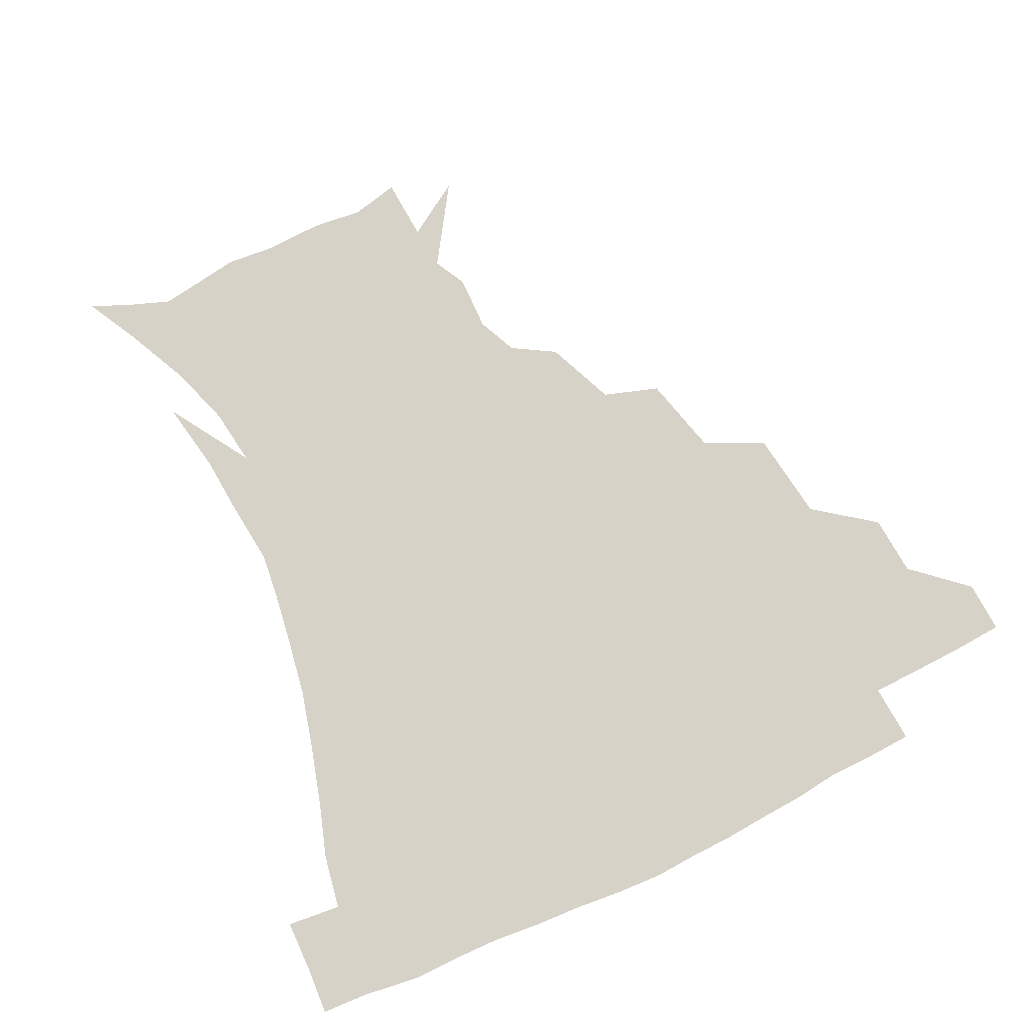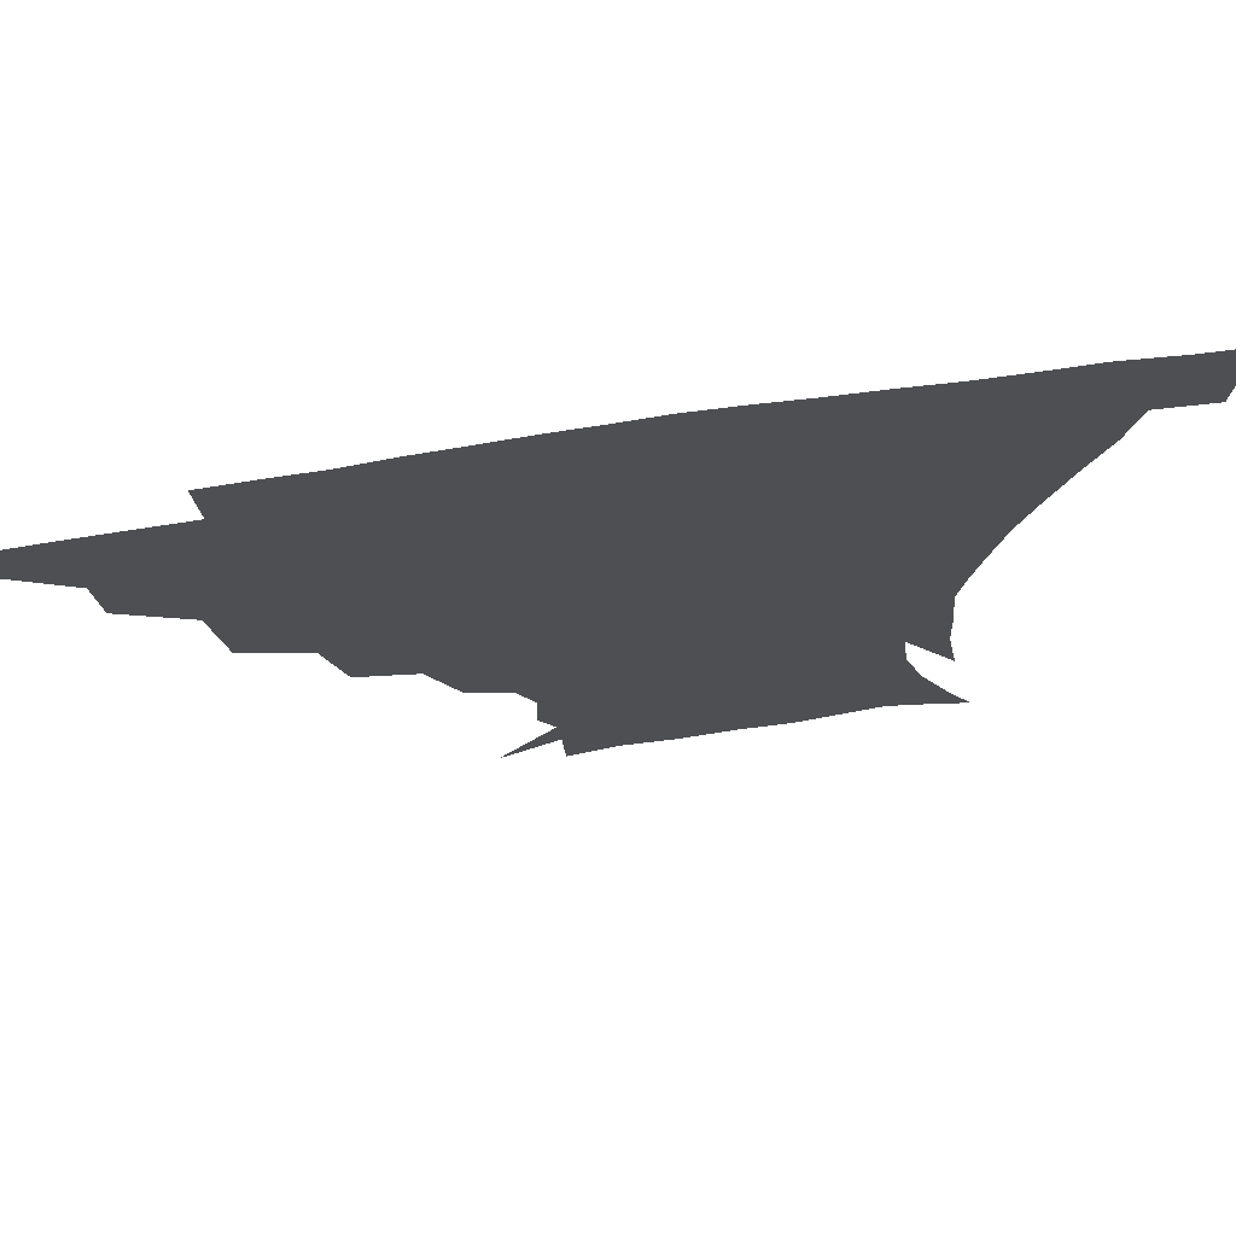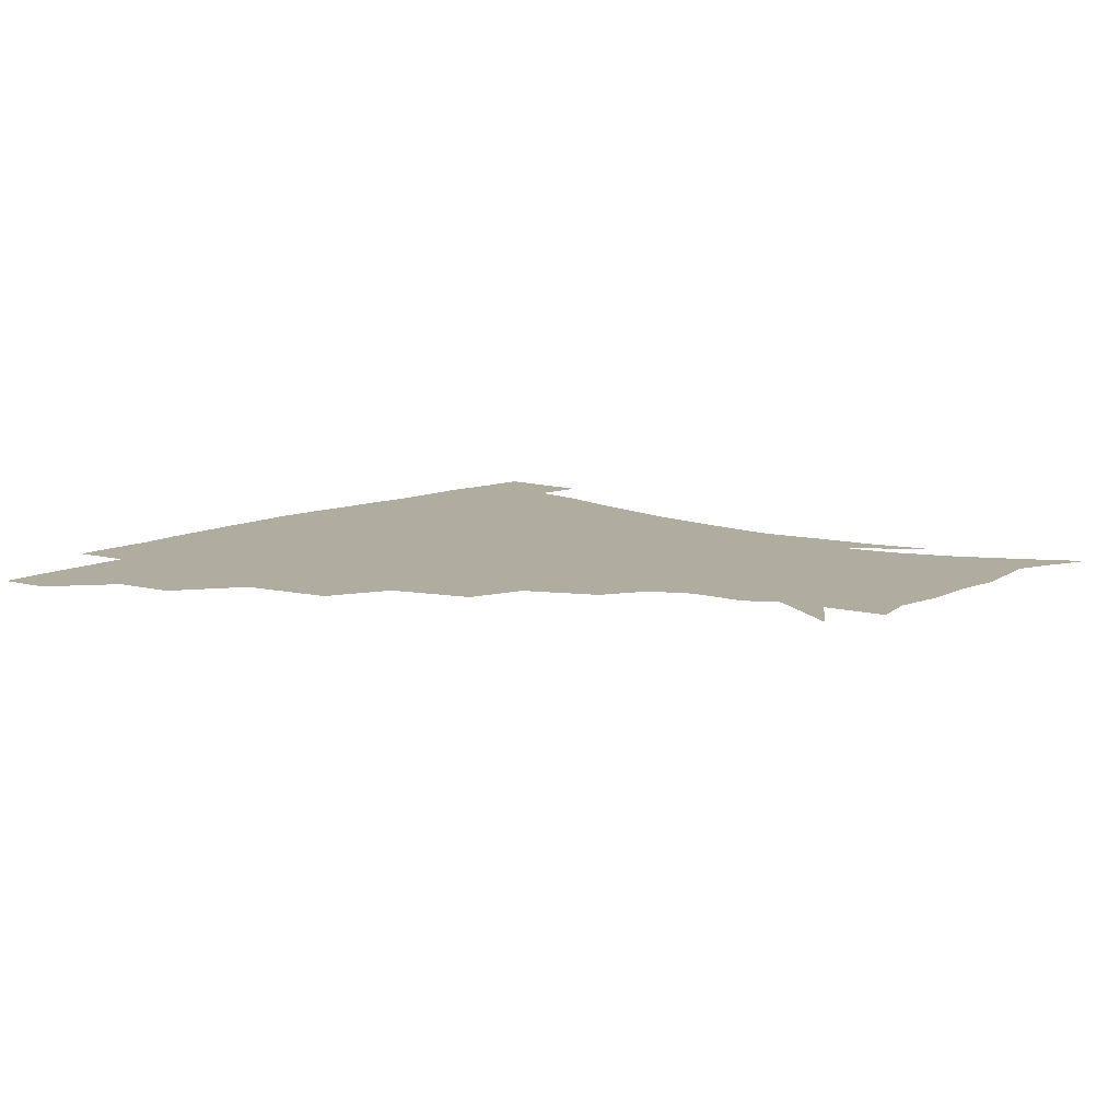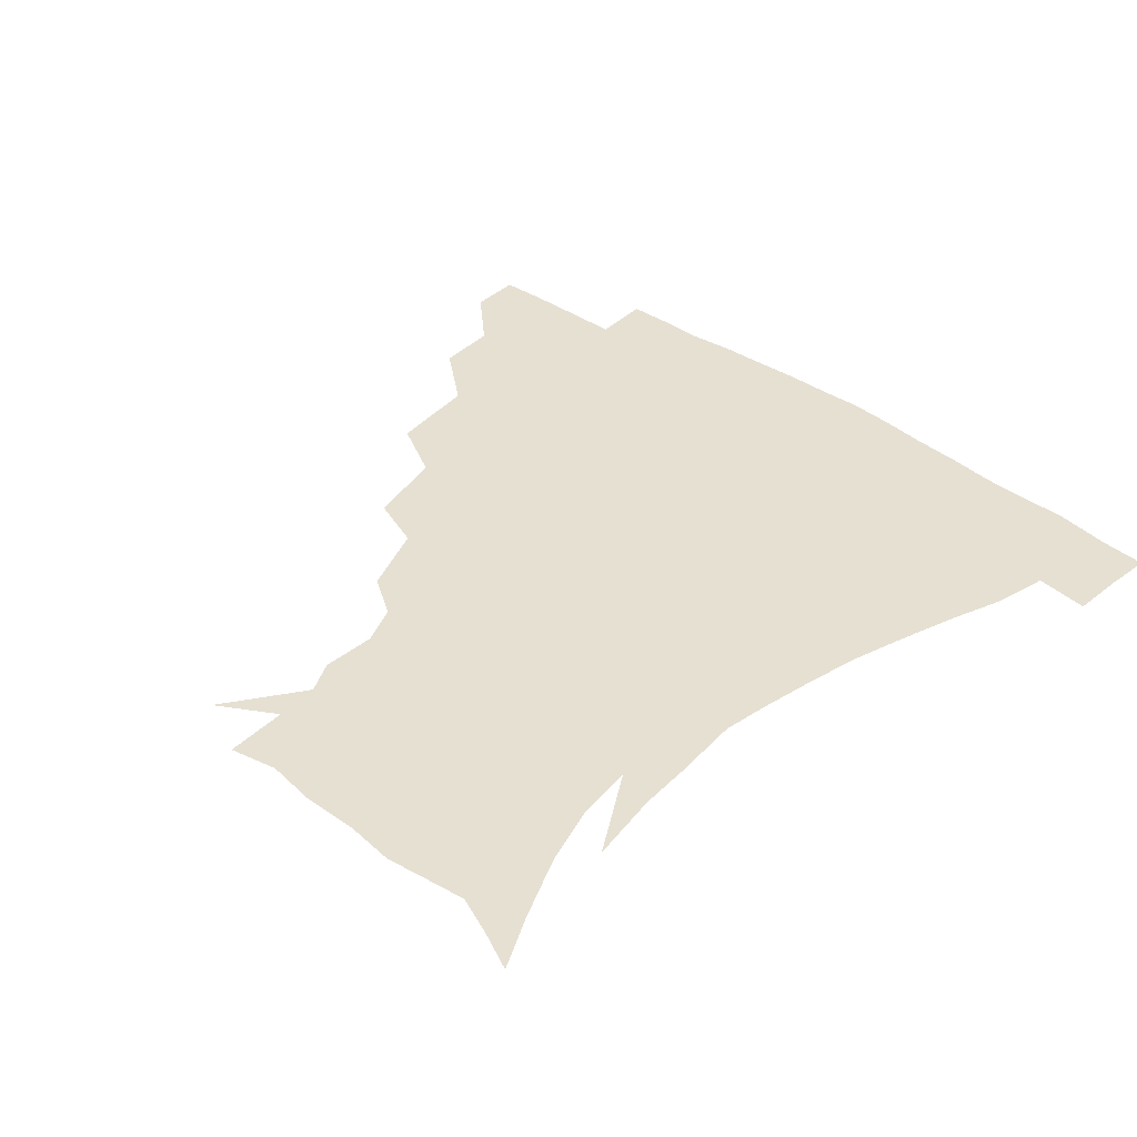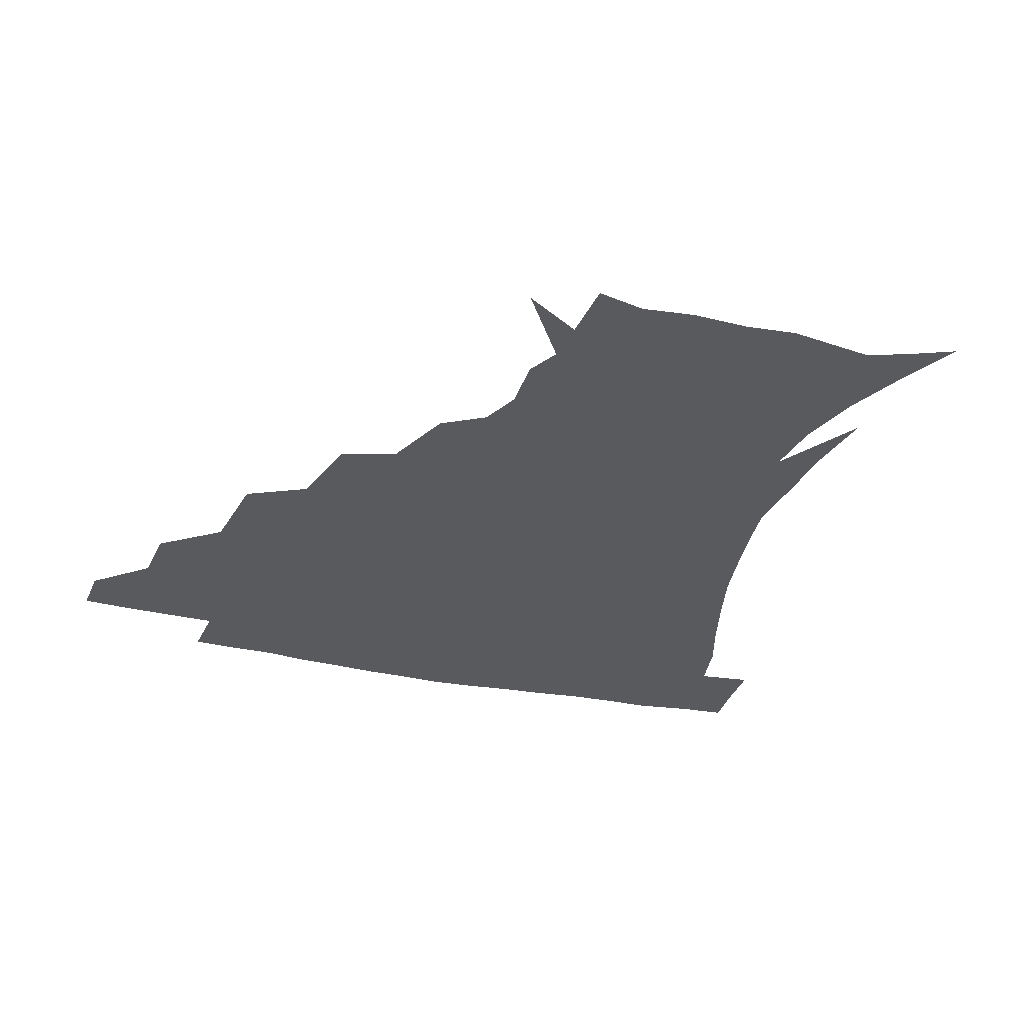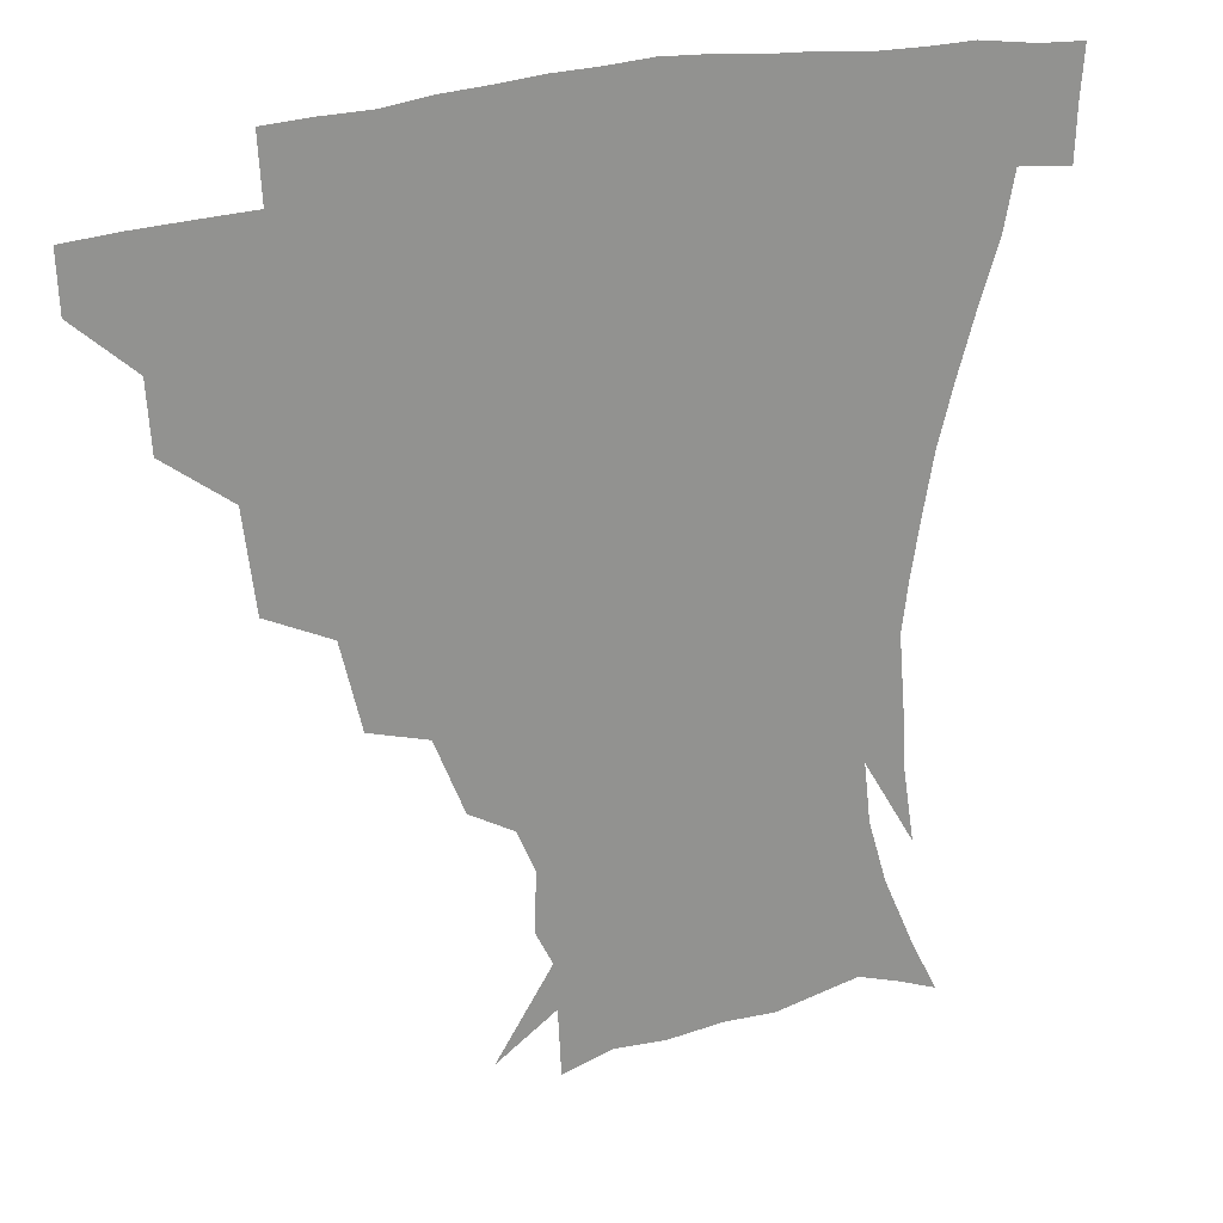
<metadata>
{"format":"obj","ext":"obj","renderer":"f3d","projection":"perspective","resolution":1024,"background":"white","views":[{"elev":78.1,"azim":153.5,"up":"+Z"},{"elev":73.3,"azim":-8.7,"up":"+Y"},{"elev":10.0,"azim":-52.4,"up":"+Z"},{"elev":38.3,"azim":42.5,"up":"+Z"},{"elev":-31.5,"azim":-18.4,"up":"+Z"},{"elev":24.0,"azim":-28.4,"up":"+Y"}]}
</metadata>
<code>
v 451.7 343.3 0
v 451.1 359.8 0
v 470.3 307.9 0
v 469.2 327.3 0
v 468.5 344.1 0
v 467.3 360.6 0
v 493.3 263.9 0
v 489.8 292.7 0
v 487.3 312.6 0
v 485.7 329.4 0
v 484.3 345.1 0
v 483.8 360.8 0
v 518.6 228.3 0
v 512.5 254 0
v 507.1 275 0
v 504.7 299.3 0
v 502.7 315.8 0
v 501 330.8 0
v 500.1 345.8 0
v 499.4 361 0
v 498.3 379.6 0
v 545.3 199.6 0
v 536.4 222.1 0
v 528.9 240 0
v 525 267.6 0
v 521.4 284.5 0
v 519 301.4 0
v 517.3 317.4 0
v 516 332.1 0
v 515 346.4 0
v 513.9 361.2 0
v 512.6 380 0
v 563.8 160.6 0
v 564.4 178.3 0
v 558.9 191.1 0
v 551.2 212.9 0
v 545 234.2 0
v 540.8 256.2 0
v 537.9 274.9 0
v 535.7 290.4 0
v 533.5 304.1 0
v 531.8 318.4 0
v 530.5 332.6 0
v 529.8 347.2 0
v 528.5 363 0
v 527.3 379.9 0
v 551.8 124.6 0
v 569.1 150 0
v 572 169 0
v 570.3 186.5 0
v 564.8 204.5 0
v 559.7 220.3 0
v 555.2 242.7 0
v 552.8 261.9 0
v 550.6 278.1 0
v 549 292 0
v 548.2 306.9 0
v 546.8 320.1 0
v 545.4 333.6 0
v 544.9 347.7 0
v 543.3 363.4 0
v 541.7 381.5 0
v 570.2 135.9 0
v 578.8 154.8 0
v 580.3 178.8 0
v 577.5 194.1 0
v 573 211.3 0
v 569.6 229.5 0
v 566.3 247.5 0
v 565 267.5 0
v 563.1 279 0
v 562.6 294.3 0
v 562 308.1 0
v 561.4 321.2 0
v 561.9 334.5 0
v 559.4 348.7 0
v 558.2 363 0
v 556 382 0
v 571.2 115.7 0
v 584.7 142.2 0
v 589 162.3 0
v 588.4 182.1 0
v 585.6 200.9 0
v 582.6 217.1 0
v 580 237 0
v 578.5 252 0
v 576.9 269.3 0
v 576.2 281.5 0
v 576.3 296.5 0
v 575.5 308.7 0
v 574.9 320.9 0
v 575.2 334.9 0
v 573.5 349.1 0
v 572.5 362.7 0
v 570 382.9 0
v 586.5 119 0
v 596.3 143.8 0
v 598.2 166 0
v 597.6 184.6 0
v 594.8 202.1 0
v 592.5 219.4 0
v 590.8 236.6 0
v 589.6 255.2 0
v 589.1 269.4 0
v 589.1 282.7 0
v 589.2 297.5 0
v 588.7 308.9 0
v 588.8 321.9 0
v 589.1 335.2 0
v 587.6 349.7 0
v 586.3 364.3 0
v 584 383 0
v 602.9 116.9 0
v 607.9 145.5 0
v 607.6 166.3 0
v 606.6 187.3 0
v 604.2 205.7 0
v 602.7 221.8 0
v 601.8 240.8 0
v 601.2 255 0
v 601.3 268.3 0
v 601.7 283.9 0
v 602 297.4 0
v 602.7 310.1 0
v 602.5 322.4 0
v 602.5 335.4 0
v 601.6 349.9 0
v 600.7 364.8 0
v 597.9 383.5 0
v 620.8 117.3 0
v 618.8 147.4 0
v 617.4 167.6 0
v 615.7 189.1 0
v 614 206.1 0
v 612.8 223.2 0
v 612.4 240.7 0
v 612.6 254.5 0
v 613.4 270.2 0
v 614 284.2 0
v 614.9 296.4 0
v 615.9 310.6 0
v 616.6 323.2 0
v 616.3 336.3 0
v 615.8 350.1 0
v 615.9 364 0
v 612.5 382.5 0
v 636.9 115.6 0
v 629.8 146.3 0
v 627 168.2 0
v 624.7 190.1 0
v 623.8 207 0
v 623 222.9 0
v 622.9 239.3 0
v 624 252.9 0
v 625.1 268.3 0
v 626.1 282.1 0
v 627.6 295.8 0
v 628.8 309.3 0
v 630.3 323.1 0
v 631.3 335.7 0
v 631.4 348.8 0
v 631.9 361.9 0
v 627.8 380.8 0
v 651.4 117.5 0
v 641 144.9 0
v 636.3 167.7 0
v 633.9 188.2 0
v 633.3 205.3 0
v 633.2 220.4 0
v 633.5 235.3 0
v 634.5 250.6 0
v 636.1 267.4 0
v 637.8 280.3 0
v 639.8 296 0
v 641.9 309.1 0
v 643.6 322.3 0
v 645 335.1 0
v 646.2 348.2 0
v 645.8 361.9 0
v 642.8 379.7 0
v 663.6 119.2 0
v 653.2 141.1 0
v 646.3 164.4 0
v 643.4 184.2 0
v 642.8 201.3 0
v 642.9 216.5 0
v 643.5 231.4 0
v 644.7 246.7 0
v 646.2 264.6 0
v 648.8 279.4 0
v 651.4 292.9 0
v 654.2 308.1 0
v 656.6 321.1 0
v 658.8 334.4 0
v 660.5 347.5 0
v 660 361.8 0
v 658.4 378 0
v 676.7 114 0
v 666.6 134.4 0
v 657.7 157.8 0
v 654.1 176 0
v 652.8 194.2 0
v 652.6 210.4 0
v 652.8 226.6 0
v 654 242.7 0
v 656 259.2 0
v 658.8 275.2 0
v 662.3 292.6 0
v 665.9 304.8 0
v 669.3 319.3 0
v 671.9 332.7 0
v 674.4 346.7 0
v 673.9 362.4 0
v 673.3 377.4 0
v 689.5 108.3 0
v 680.7 125.8 0
v 671.2 147.2 0
v 665.2 166.9 0
v 663.1 185.3 0
v 662.1 202.7 0
v 661.9 219.4 0
v 663.2 233.8 0
v 665.2 251 0
v 668.1 268.4 0
v 671.7 286.1 0
v 676.7 299.2 0
v 681.4 316.4 0
v 685.3 331 0
v 687.7 345.6 0
v 688.5 361.3 0
v 687.8 377.3 0
v 679.5 157.7 0
v 675.7 181.4 0
v 674.7 198.8 0
v 672.7 221 0
v 674.7 235.9 0
v 677.6 252.7 0
v 681.2 271.4 0
v 686.2 289.3 0
v 692.4 309.2 0
v 698.4 326.2 0
v 701.9 343.7 0
v 704.4 359.4 0
v 706.2 374.5 0
v 719.3 341.6 0
v 719.9 358.3 0
v 721.1 373.5 0
f 4 5 1
f 1 5 2
f 5 6 2
f 8 9 3
f 3 9 4
f 9 10 4
f 4 10 5
f 10 11 5
f 5 11 6
f 11 12 6
f 14 15 7
f 7 15 8
f 15 16 8
f 8 16 9
f 16 17 9
f 9 17 10
f 17 18 10
f 10 18 11
f 18 19 11
f 11 19 12
f 19 20 12
f 23 24 13
f 13 24 14
f 24 25 14
f 14 25 15
f 25 26 15
f 15 26 16
f 26 27 16
f 16 27 17
f 27 28 17
f 17 28 18
f 28 29 18
f 18 29 19
f 29 30 19
f 19 30 20
f 30 31 20
f 20 31 21
f 31 32 21
f 35 36 22
f 22 36 23
f 36 37 23
f 23 37 24
f 37 38 24
f 24 38 25
f 38 39 25
f 25 39 26
f 39 40 26
f 26 40 27
f 40 41 27
f 27 41 28
f 41 42 28
f 28 42 29
f 42 43 29
f 29 43 30
f 43 44 30
f 30 44 31
f 44 45 31
f 31 45 32
f 45 46 32
f 48 49 33
f 33 49 34
f 49 50 34
f 34 50 35
f 50 51 35
f 35 51 36
f 51 52 36
f 36 52 37
f 52 53 37
f 37 53 38
f 53 54 38
f 38 54 39
f 54 55 39
f 39 55 40
f 55 56 40
f 40 56 41
f 56 57 41
f 41 57 42
f 57 58 42
f 42 58 43
f 58 59 43
f 43 59 44
f 59 60 44
f 44 60 45
f 60 61 45
f 45 61 46
f 61 62 46
f 47 63 48
f 63 64 48
f 48 64 49
f 64 65 49
f 49 65 50
f 65 66 50
f 50 66 51
f 66 67 51
f 51 67 52
f 67 68 52
f 52 68 53
f 68 69 53
f 53 69 54
f 69 70 54
f 54 70 55
f 70 71 55
f 55 71 56
f 71 72 56
f 56 72 57
f 72 73 57
f 57 73 58
f 73 74 58
f 58 74 59
f 74 75 59
f 59 75 60
f 75 76 60
f 60 76 61
f 76 77 61
f 61 77 62
f 77 78 62
f 79 80 63
f 63 80 64
f 80 81 64
f 64 81 65
f 81 82 65
f 65 82 66
f 82 83 66
f 66 83 67
f 83 84 67
f 67 84 68
f 84 85 68
f 68 85 69
f 85 86 69
f 69 86 70
f 86 87 70
f 70 87 71
f 87 88 71
f 71 88 72
f 88 89 72
f 72 89 73
f 89 90 73
f 73 90 74
f 90 91 74
f 74 91 75
f 91 92 75
f 75 92 76
f 92 93 76
f 76 93 77
f 93 94 77
f 77 94 78
f 94 95 78
f 79 96 80
f 96 97 80
f 80 97 81
f 97 98 81
f 81 98 82
f 98 99 82
f 82 99 83
f 99 100 83
f 83 100 84
f 100 101 84
f 84 101 85
f 101 102 85
f 85 102 86
f 102 103 86
f 86 103 87
f 103 104 87
f 87 104 88
f 104 105 88
f 88 105 89
f 105 106 89
f 89 106 90
f 106 107 90
f 90 107 91
f 107 108 91
f 91 108 92
f 108 109 92
f 92 109 93
f 109 110 93
f 93 110 94
f 110 111 94
f 94 111 95
f 111 112 95
f 96 113 97
f 113 114 97
f 97 114 98
f 114 115 98
f 98 115 99
f 115 116 99
f 99 116 100
f 116 117 100
f 100 117 101
f 117 118 101
f 101 118 102
f 118 119 102
f 102 119 103
f 119 120 103
f 103 120 104
f 120 121 104
f 104 121 105
f 121 122 105
f 105 122 106
f 122 123 106
f 106 123 107
f 123 124 107
f 107 124 108
f 124 125 108
f 108 125 109
f 125 126 109
f 109 126 110
f 126 127 110
f 110 127 111
f 127 128 111
f 111 128 112
f 128 129 112
f 113 130 114
f 130 131 114
f 114 131 115
f 131 132 115
f 115 132 116
f 132 133 116
f 116 133 117
f 133 134 117
f 117 134 118
f 134 135 118
f 118 135 119
f 135 136 119
f 119 136 120
f 136 137 120
f 120 137 121
f 137 138 121
f 121 138 122
f 138 139 122
f 122 139 123
f 139 140 123
f 123 140 124
f 140 141 124
f 124 141 125
f 141 142 125
f 125 142 126
f 142 143 126
f 126 143 127
f 143 144 127
f 127 144 128
f 144 145 128
f 128 145 129
f 145 146 129
f 130 147 131
f 147 148 131
f 131 148 132
f 148 149 132
f 132 149 133
f 149 150 133
f 133 150 134
f 150 151 134
f 134 151 135
f 151 152 135
f 135 152 136
f 152 153 136
f 136 153 137
f 153 154 137
f 137 154 138
f 154 155 138
f 138 155 139
f 155 156 139
f 139 156 140
f 156 157 140
f 140 157 141
f 157 158 141
f 141 158 142
f 158 159 142
f 142 159 143
f 159 160 143
f 143 160 144
f 160 161 144
f 144 161 145
f 161 162 145
f 145 162 146
f 162 163 146
f 147 164 148
f 164 165 148
f 148 165 149
f 165 166 149
f 149 166 150
f 166 167 150
f 150 167 151
f 167 168 151
f 151 168 152
f 168 169 152
f 152 169 153
f 169 170 153
f 153 170 154
f 170 171 154
f 154 171 155
f 171 172 155
f 155 172 156
f 172 173 156
f 156 173 157
f 173 174 157
f 157 174 158
f 174 175 158
f 158 175 159
f 175 176 159
f 159 176 160
f 176 177 160
f 160 177 161
f 177 178 161
f 161 178 162
f 178 179 162
f 162 179 163
f 179 180 163
f 164 181 165
f 181 182 165
f 165 182 166
f 182 183 166
f 166 183 167
f 183 184 167
f 167 184 168
f 184 185 168
f 168 185 169
f 185 186 169
f 169 186 170
f 186 187 170
f 170 187 171
f 187 188 171
f 171 188 172
f 188 189 172
f 172 189 173
f 189 190 173
f 173 190 174
f 190 191 174
f 174 191 175
f 191 192 175
f 175 192 176
f 192 193 176
f 176 193 177
f 193 194 177
f 177 194 178
f 194 195 178
f 178 195 179
f 195 196 179
f 179 196 180
f 196 197 180
f 181 198 182
f 198 199 182
f 182 199 183
f 199 200 183
f 183 200 184
f 200 201 184
f 184 201 185
f 201 202 185
f 185 202 186
f 202 203 186
f 186 203 187
f 203 204 187
f 187 204 188
f 204 205 188
f 188 205 189
f 205 206 189
f 189 206 190
f 206 207 190
f 190 207 191
f 207 208 191
f 191 208 192
f 208 209 192
f 192 209 193
f 209 210 193
f 193 210 194
f 210 211 194
f 194 211 195
f 211 212 195
f 195 212 196
f 212 213 196
f 196 213 197
f 213 214 197
f 198 215 199
f 215 216 199
f 199 216 200
f 216 217 200
f 200 217 201
f 217 218 201
f 201 218 202
f 218 219 202
f 202 219 203
f 219 220 203
f 203 220 204
f 220 221 204
f 204 221 205
f 221 222 205
f 205 222 206
f 222 223 206
f 206 223 207
f 223 224 207
f 207 224 208
f 224 225 208
f 208 225 209
f 225 226 209
f 209 226 210
f 226 227 210
f 210 227 211
f 227 228 211
f 211 228 212
f 228 229 212
f 212 229 213
f 229 230 213
f 213 230 214
f 230 231 214
f 219 232 220
f 232 233 220
f 220 233 221
f 233 234 221
f 221 234 222
f 234 235 222
f 222 235 223
f 235 236 223
f 223 236 224
f 236 237 224
f 224 237 225
f 237 238 225
f 225 238 226
f 238 239 226
f 226 239 227
f 239 240 227
f 227 240 228
f 240 241 228
f 228 241 229
f 241 242 229
f 229 242 230
f 242 243 230
f 230 243 231
f 243 244 231
f 242 245 243
f 245 246 243
f 243 246 244
f 246 247 244

</code>
